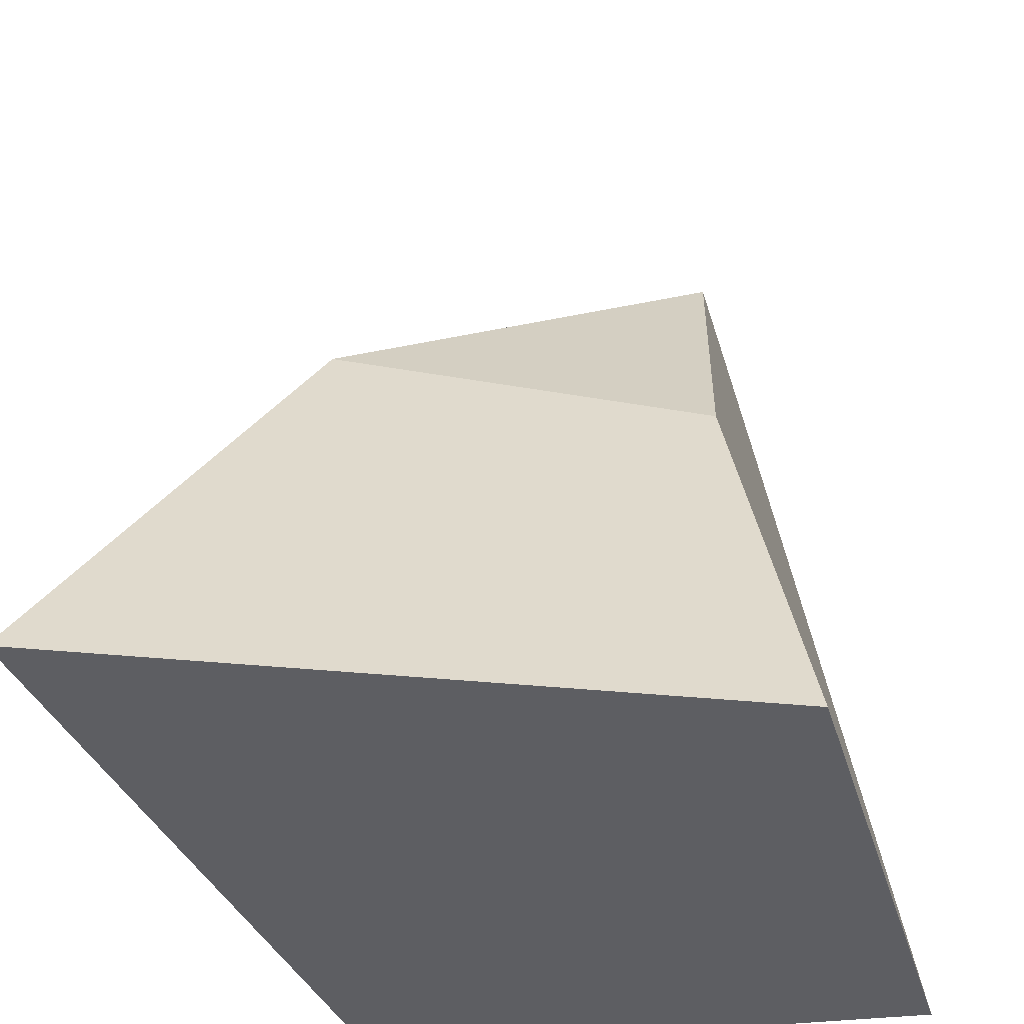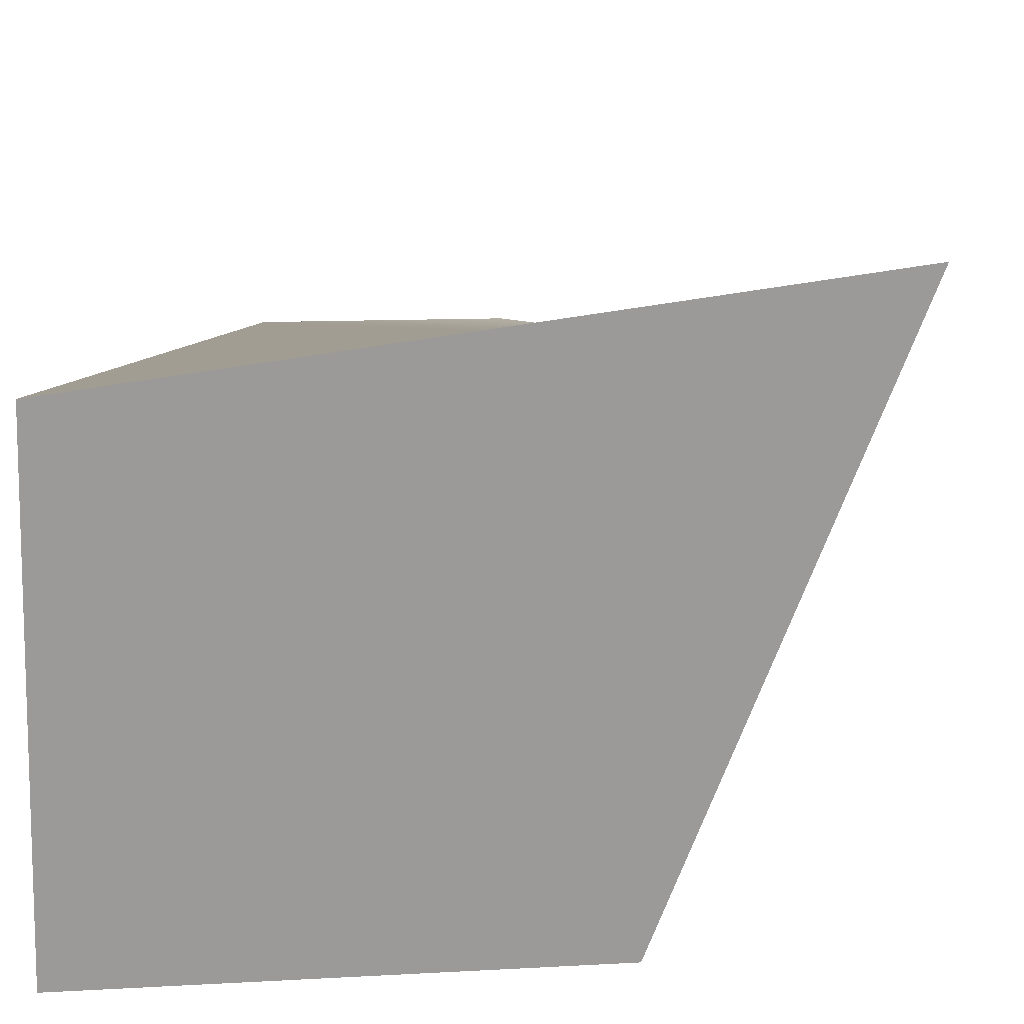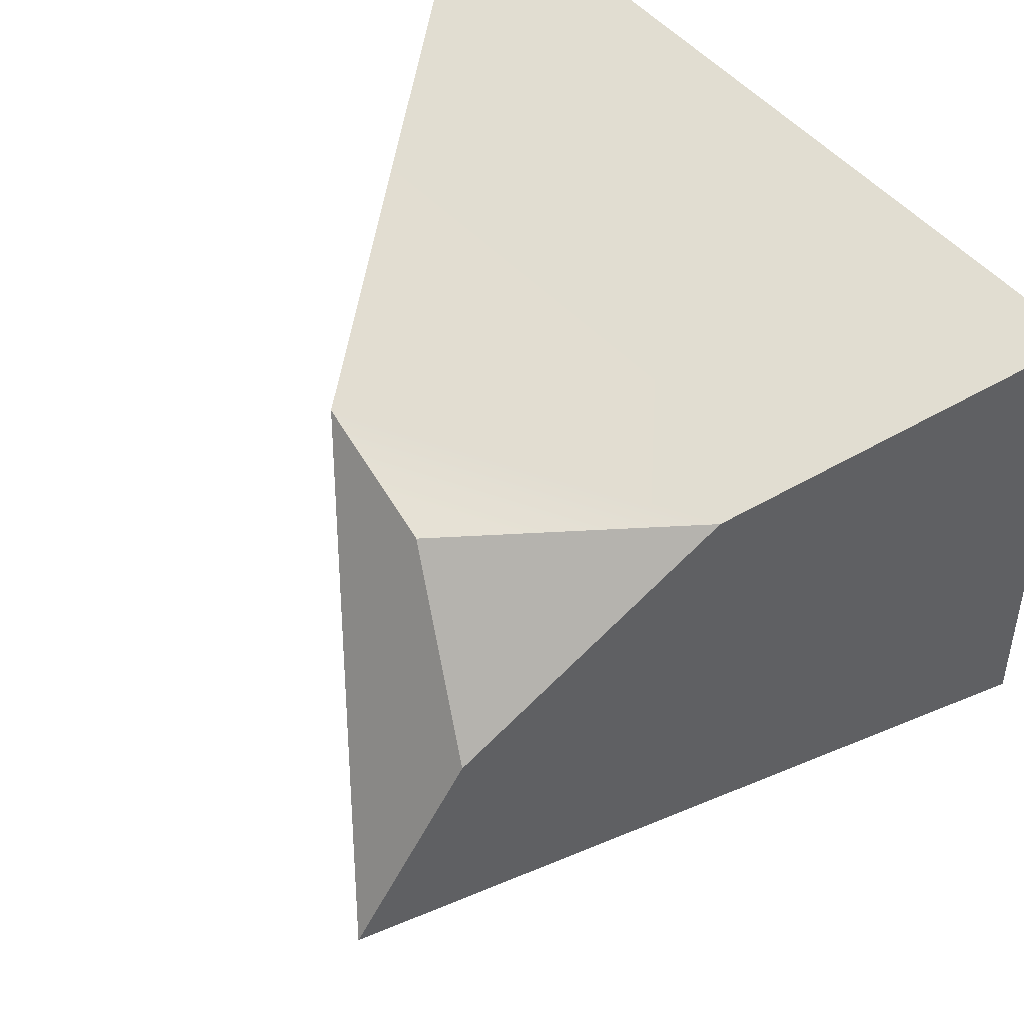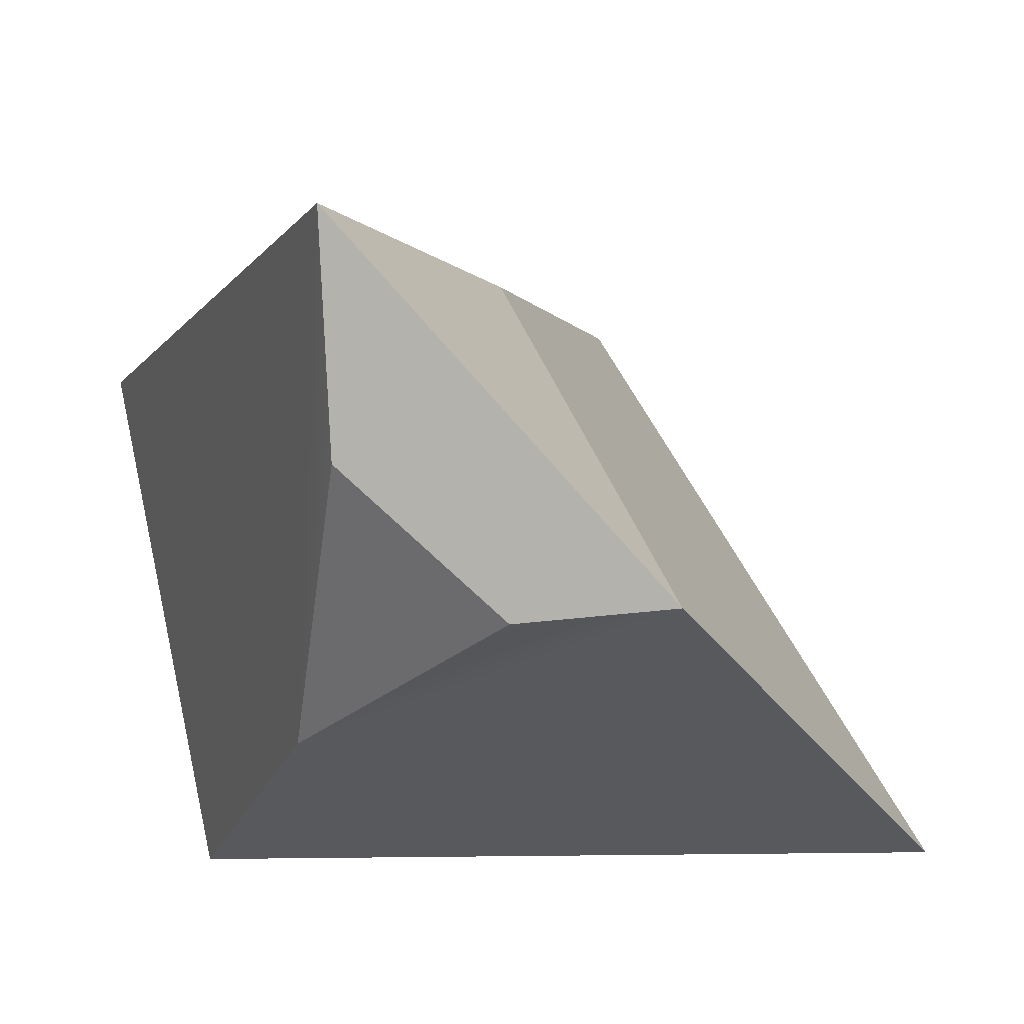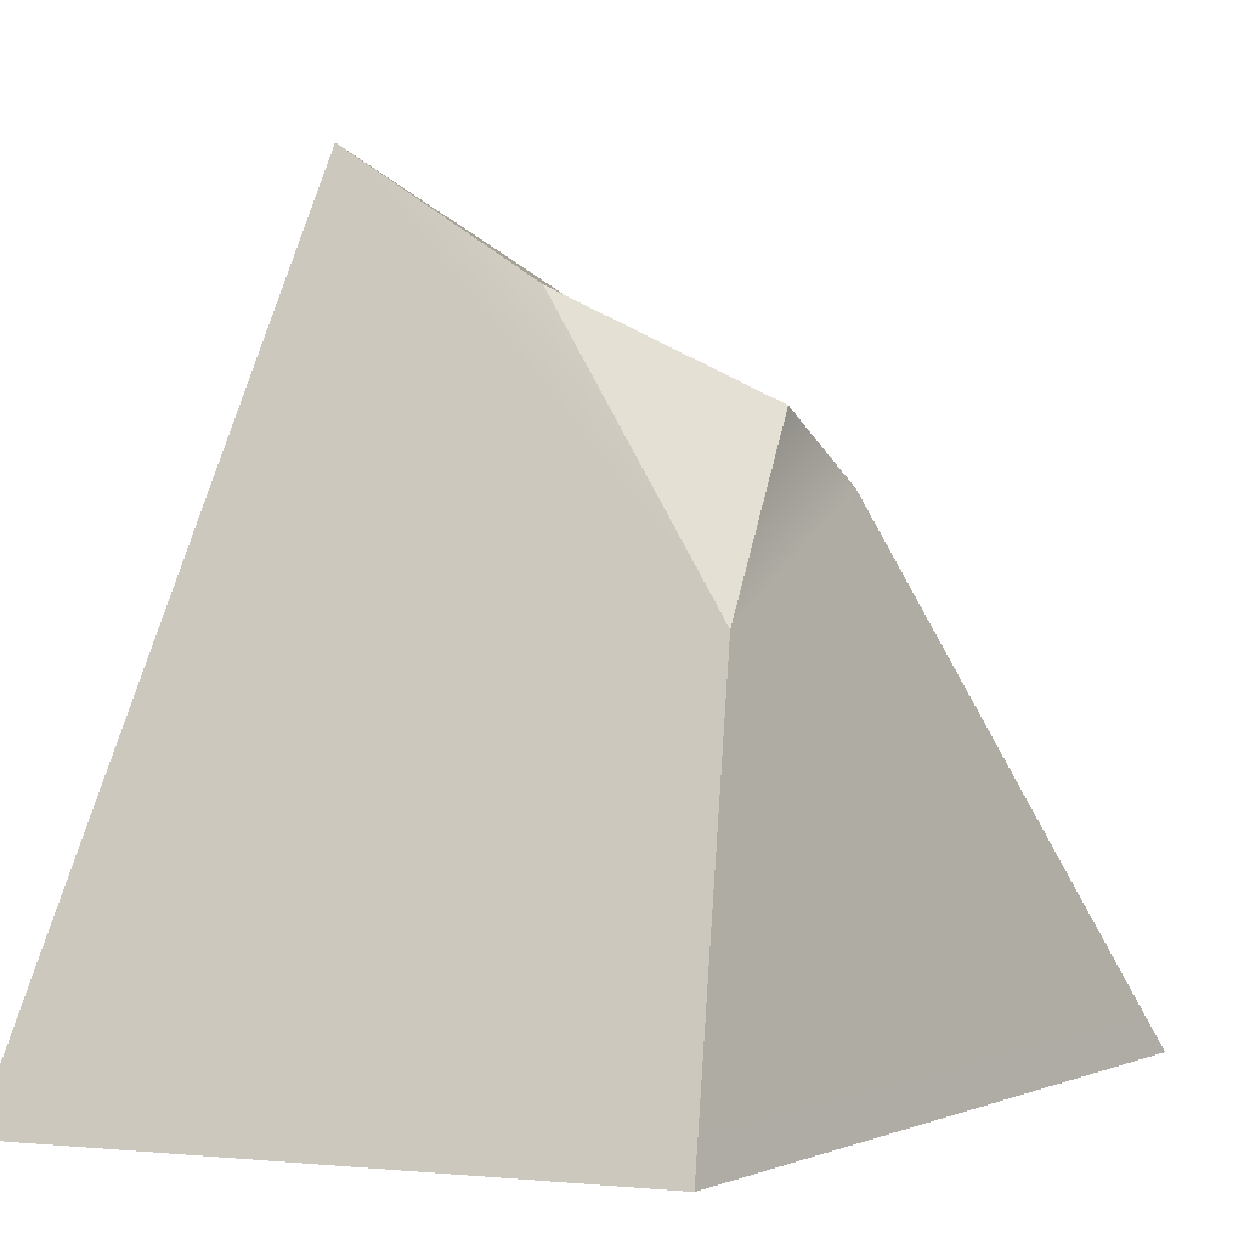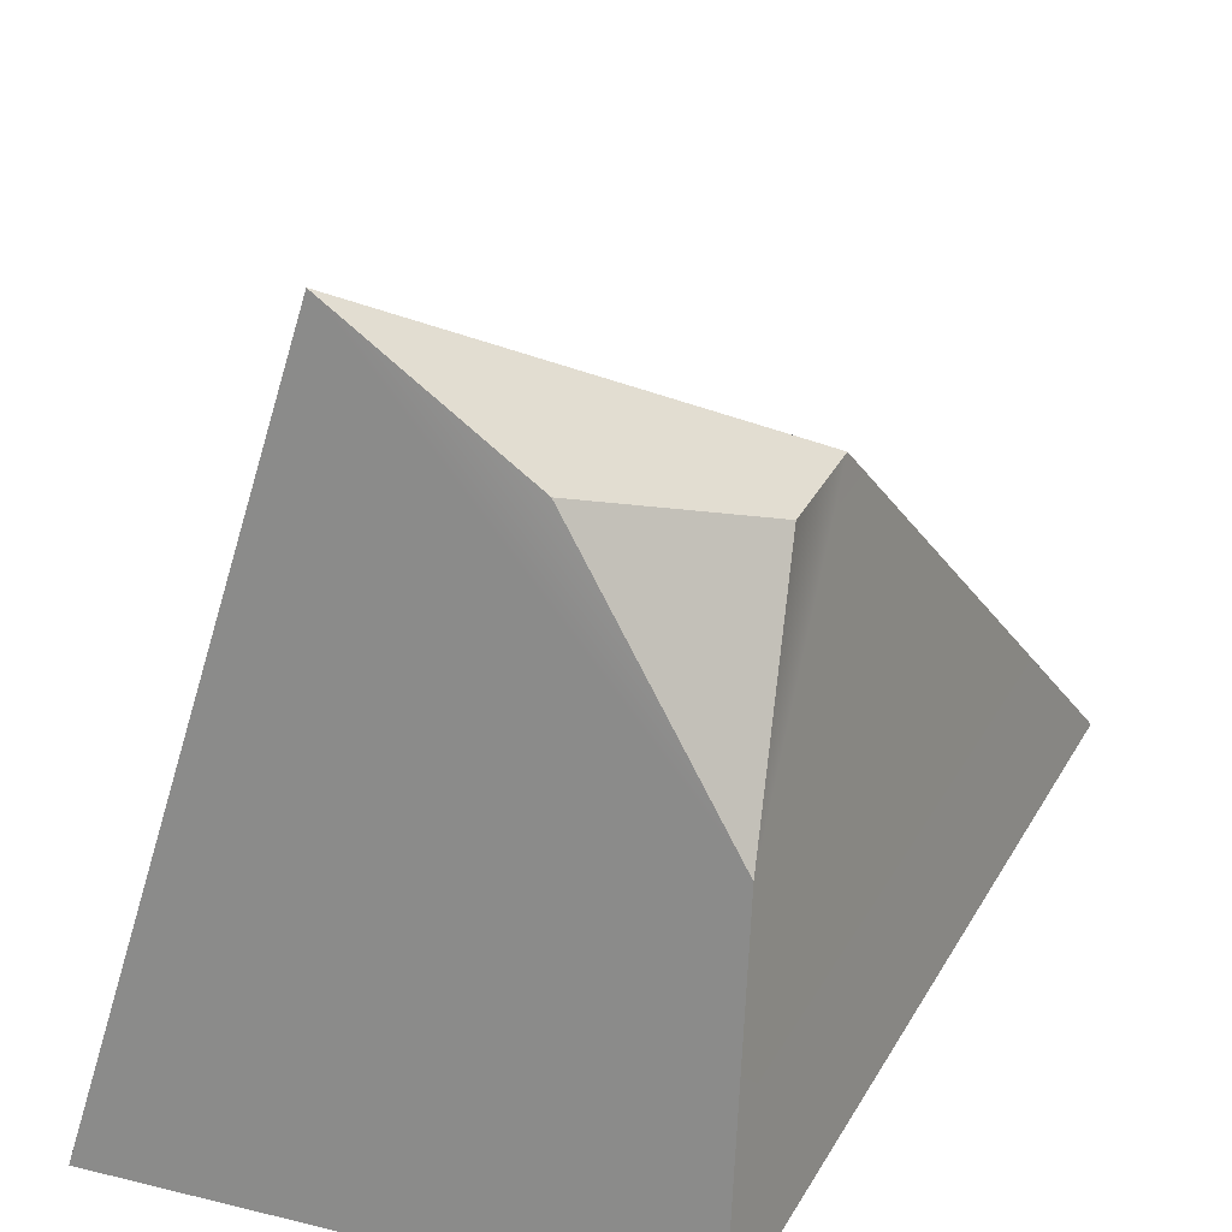
<metadata>
{"format":"obj","ext":"obj","renderer":"f3d","projection":"perspective","resolution":1024,"background":"white","views":[{"elev":-37.3,"azim":100.2,"up":"+Y"},{"elev":18.7,"azim":6.7,"up":"+Z"},{"elev":52.6,"azim":-139.0,"up":"+Z"},{"elev":73.0,"azim":-10.8,"up":"+Y"},{"elev":0.3,"azim":-66.9,"up":"+Y"},{"elev":42.2,"azim":-71.9,"up":"+Y"}]}
</metadata>
<code>
g scrap_higher
v -0.02164 0.09513 0.009322
v -0.002094 0.08202 0.03177
v -0.0339 0.05614 0.03681
v -0.01739 0.1135 -0.01962
v 0.006878 0.06694 -0.02232
v 0.02227 0.07317 0.03177
v -0.01739 0.1135 -0.01962
v -0.05605 0 -0.04391
v 0.02628 0.002626 -0.03539
v 0.006878 0.06694 -0.02232
v -0.05605 0 -0.04391
v -0.05356 0 0.04056
v 0.06134 0 0.06134
v 0.02628 0.002626 -0.03539
v 0.06134 0 0.06134
v 0.02227 0.07317 0.03177
v 0.006878 0.06694 -0.02232
v 0.02628 0.002626 -0.03539
v -0.0339 0.05614 0.03681
v -0.002094 0.08202 0.03177
v 0.02227 0.07317 0.03177
v -0.05356 0 0.04056
v 0.06134 0 0.06134
v -0.02164 0.09513 0.009322
v -0.01739 0.1135 -0.01962
v 0.02227 0.07317 0.03177
v -0.002094 0.08202 0.03177
v -0.05605 0 -0.04391
v -0.0339 0.05614 0.03681
v -0.05356 0 0.04056
v -0.01739 0.1135 -0.01962
v -0.02164 0.09513 0.009322
g scrap_higher_0
f 3 2 1
f 6 5 4
f 9 8 7
f 10 9 7
f 13 12 11
f 14 13 11
f 17 16 15
f 18 17 15
f 21 20 19
f 21 19 22
f 23 21 22
f 26 25 24
f 27 26 24
f 30 29 28
f 29 31 28
f 29 32 31

</code>
